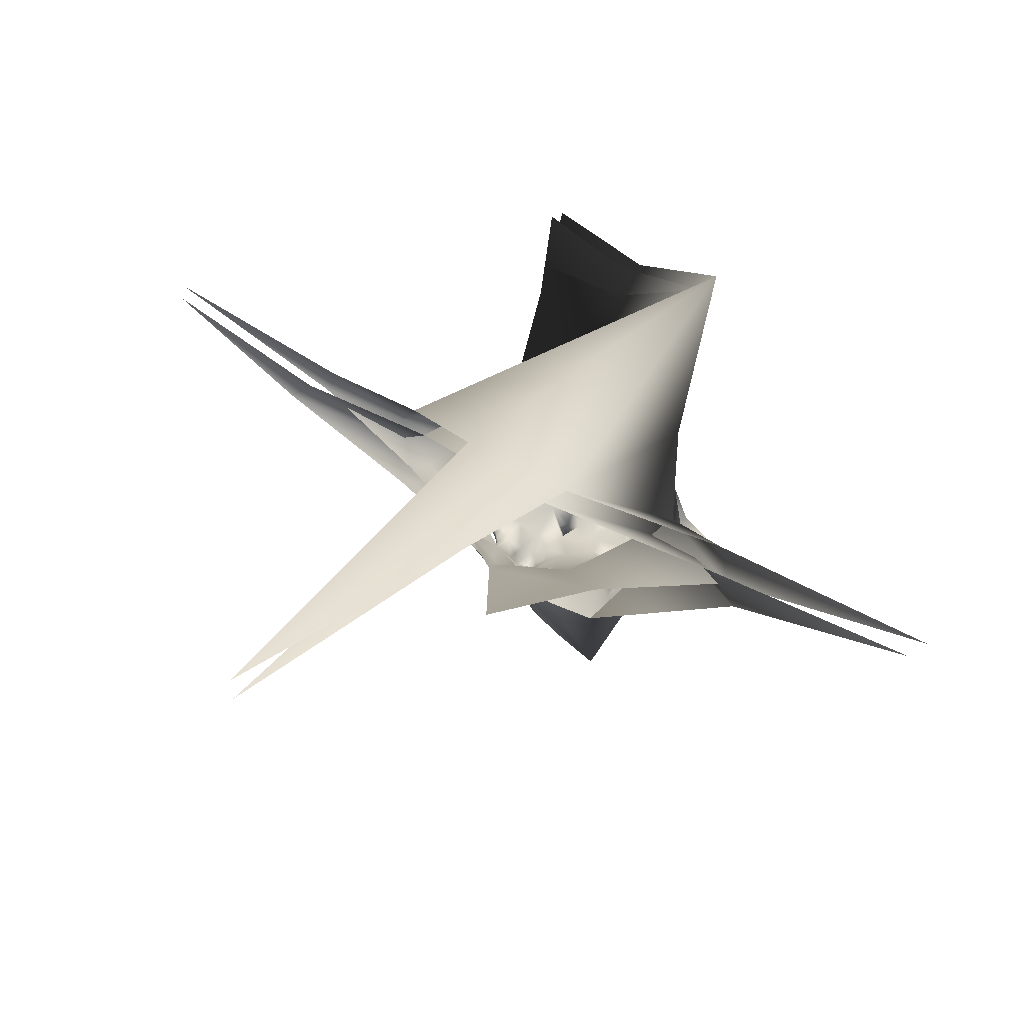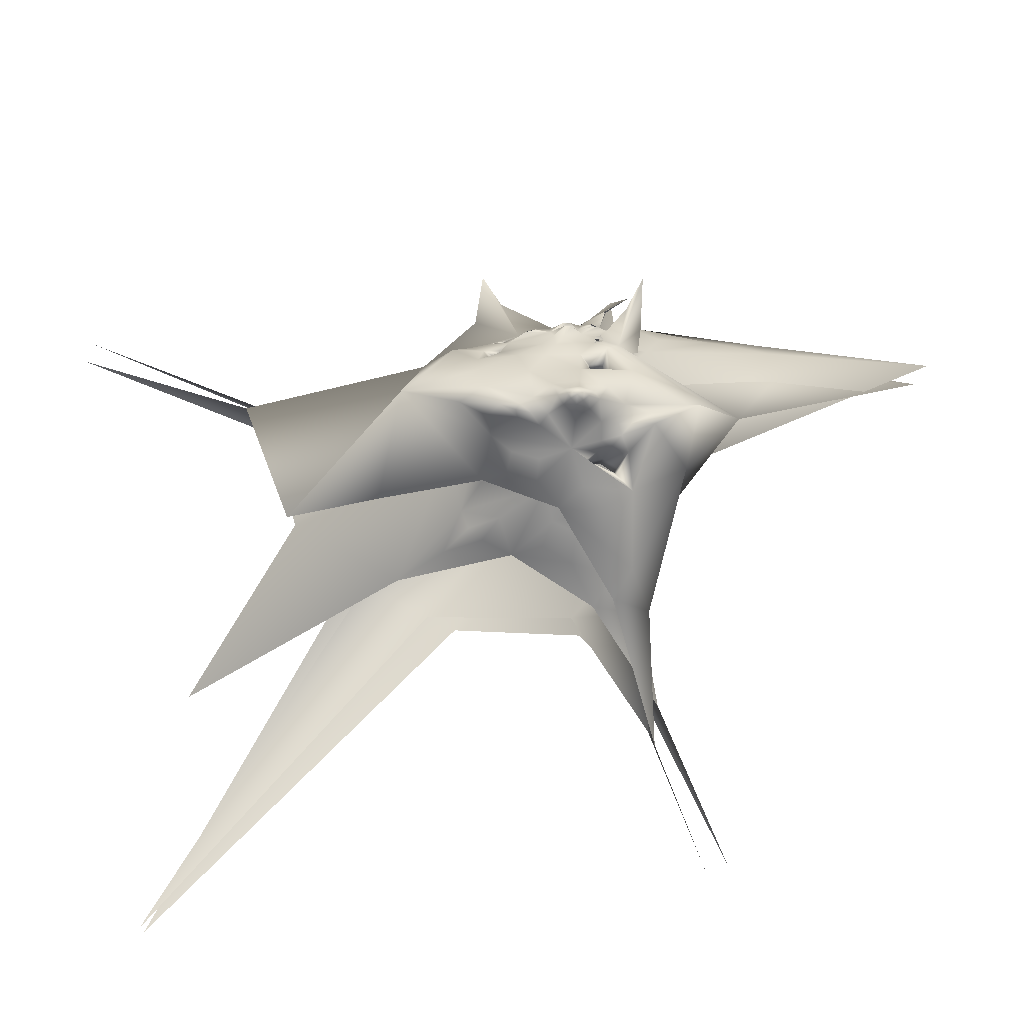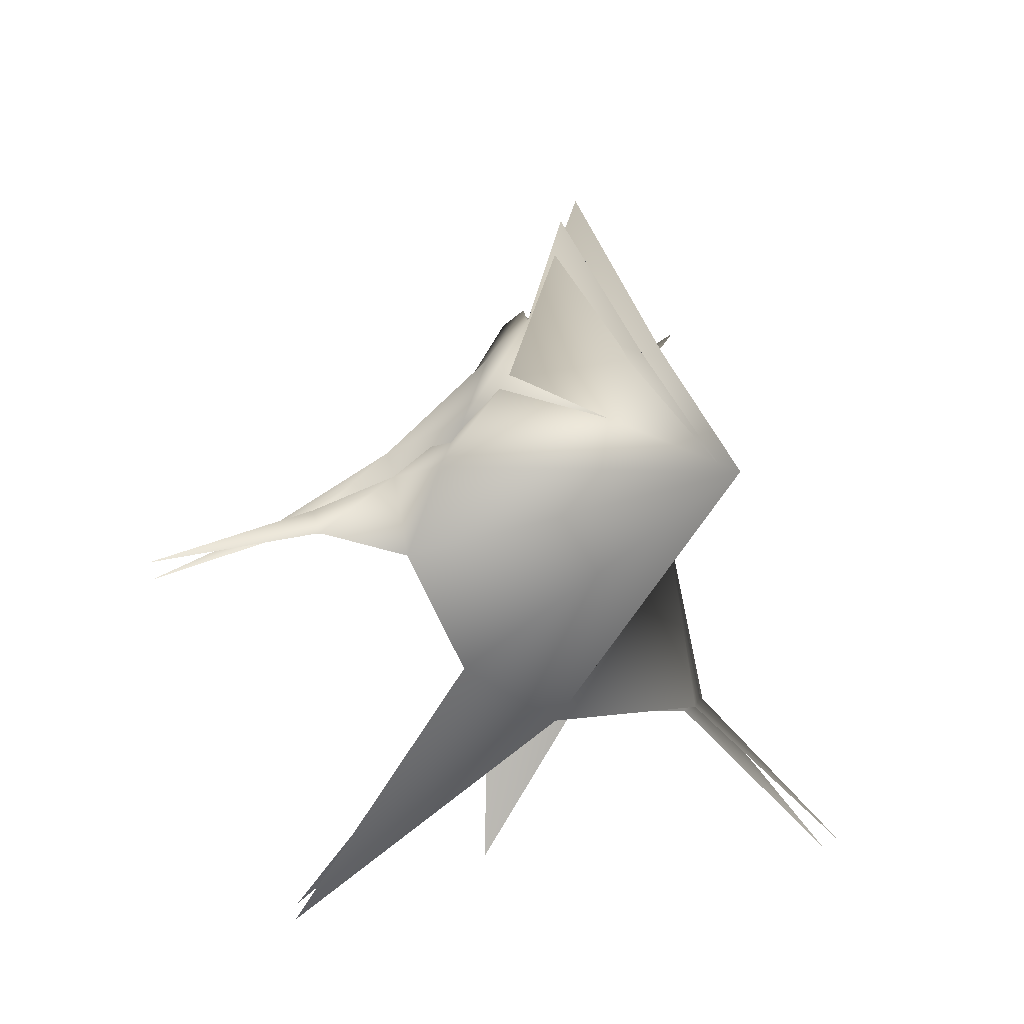
<metadata>
{"format":"obj","ext":"obj","renderer":"f3d","projection":"perspective","resolution":1024,"background":"white","views":[{"elev":-49.4,"azim":174.8,"up":"+Y"},{"elev":72.6,"azim":73.2,"up":"+Z"},{"elev":42.6,"azim":177.2,"up":"+Y"}]}
</metadata>
<code>
o 0
v -175 -175 0
v -36.55 -36.82 74.09
v -6.069 111.5 133
v -28.13 -21.44 46.74
v 76.21 -42.63 86.48
v 83.88 98.08 192.3
v 25.12 127.4 188.3
v 175 -175 0
v 163.1 27.13 132.8
v 106.9 1.073 15.45
v -13.58 209.1 107.3
v -41.33 317.3 0.0001526
v 98.03 195.5 253.3
v 236.3 176.6 147.9
v 143.8 292.3 162.6
v 190.7 67.04 23.5
v 365 -264 0.0002747
v 94.16 535.1 81.84
v 238.4 166.6 70.42
v 456 236 6.104e-05
v 25.36 167.2 217.6
v 53.91 171.8 232.4
v 40.71 226.4 219.2
v 38.64 202.4 229.3
v 67.35 215.9 239.6
v -10.36 286.7 104.4
v 8.716 253.7 166.8
v 23.33 255.8 173.7
v 17.17 295.9 104.3
v 25.02 201.1 216.4
v 54.2 259.3 184.8
v 0.0973 225.9 157
v 4.685 130.8 172.5
v 13.68 139.1 192.6
v 15.57 153.6 206.6
v 9.982 153.8 194.6
v 8.786 174.9 186
v 29.5 239.2 209.9
v 28.78 245.8 200.2
v 24.65 227.9 205.2
v 33 238.6 214.1
v 32.72 243.7 207.4
v 39.36 248.2 196.1
v 5.431 212.8 183.9
v 7.31 200.1 191.5
v 14.97 201.5 202
v 7.921 206.7 195.9
v 7.66 214.6 191.8
v 10.81 230.2 188.2
v 14.94 239.5 196.1
v 13.76 245.6 189.1
v 18.56 239.7 199.7
v 18.26 245.9 192
v 28.95 212.7 227.8
v 28.95 220.3 223.4
v 32.25 213.5 232
v 32.87 219.8 228.3
v 49.85 235.4 222.9
v 47.67 242.3 213.4
v 55.75 232.9 226
v 52.18 244.4 211
v 30.18 265.4 169.4
v 28.06 276.1 148.9
v 35.49 261 179.6
v 37.38 265.9 171.9
v -4.737 154.7 144.4
v -7.368 189.9 135.3
v -0.3993 175.1 160.9
v -2.554 195.2 153.2
v 13.97 182.4 206.8
v 18.53 181.1 217.3
v 18.97 188.8 218.5
v 15.82 189.1 212.1
v 15.79 220.1 208.3
v 16.78 212.7 213
v 19.48 212.8 218.1
v 19.04 219.4 214.3
v 1.422 245.1 169.1
v -2.741 262 147.1
v 3.85 244.6 177.6
v 0.7386 253.6 164.1
v 107.7 156.6 245.2
v 136.2 92.35 186.5
v 181.2 122.4 174.4
v 178.6 204.1 200.9
v 124.3 214.2 239.6
v 148.2 161.8 225.4
v 125.6 113.1 213.3
v 128.3 133.9 231.8
v 113.5 131.8 234.8
v 104.8 112 214.4
v 160.1 69.52 166.4
v 164.3 102.3 183.3
v 155.2 120.1 200.7
v 152.3 94.12 187.1
v 185.3 147.9 188.6
v 203.6 167.4 179.4
v 185.3 177.1 198
v 172.3 160.2 206.2
v 148.5 206.8 246.5
v 157.2 221.4 227.1
v 146.5 251.5 207
v 141.4 225.3 233.1
v 127.3 176.3 260.7
v 121.4 189.7 264.8
v 111.9 186 268.8
v 116.2 174 266.3
v 121.7 174.4 264.3
v 124.8 183 263.5
v 116.1 188.9 267.5
v 113.5 179.2 268.2
v 127.2 158 243.3
v 134.2 171.2 247.7
v 113.6 169.2 259
v 122.1 196.2 256.5
v 135.9 190 241.8
v 107.6 188.8 263.1
v 106.8 210.9 247.7
v 98.28 174.2 250.6
v 114.3 144.8 243.1
v 122 137.7 239.2
v 135.6 147.7 233.5
v 146.5 189.4 243.5
v 142.8 212.4 242.6
v 135.1 214.2 241.3
v 83.67 206.2 246.2
v 121.4 252 210.4
v 95.1 264.8 193.3
v 72.28 236 227.4
v 91.64 139.3 225.5
v 63.4 190.7 237.8
v 66.12 145 221.9
v 44.03 211 229.8
v 48.14 191.5 234.2
v 52.91 216.2 232.1
v 31.97 147.1 216.1
v 51.43 122.8 202
v 39.55 161 228.8
v -12.43 320.1 60.22
v 6.499 312 95.22
v 44.4 403 86.44
v 21.77 402.9 51.14
v 187.1 238.9 165.5
v 219 200.1 160.1
v 320.5 210.2 86.8
v 314.4 204.2 63.63
v 207 227.4 120.2
v 119 181 268.4
v 124 167.5 255.2
v 129.4 185.4 253.7
v 113 197 260
v 108.2 177.4 261.7
v 124.8 148 242.5
v 139.6 200.9 244.3
v 93.18 233.3 232.1
v 80.27 169.6 236.8
v 52.37 202.5 235.2
v 45.72 144.9 222.9
v 14.54 358.9 72.81
v 248.1 216.7 121.2
v 163.8 208.8 233.6
v 155.4 219.3 245.7
v 148.1 209 256.1
v 147.1 198 254.2
v 149.9 187.4 245.1
v 79.24 217.8 257.8
v 83.93 230.8 253.2
v 75.46 231.3 249.8
v 72.79 220.1 254.4
v 3.998 235.4 177.9
v 6.983 236.5 187.8
v 4.674 244.9 186.5
v 3.586 245.7 183.1
v 38.07 149.2 236.4
v 35.53 157 237
v 30.82 159 232.7
v 33.11 150.8 232.5
v 10.55 246 184.7
v 11.13 239.5 191.2
v 11.8 243.8 193
v 15.08 158.2 214.5
v 18.31 165.3 218.1
v 12.5 168.4 206
v 12.05 158.6 207.5
v -158.9 -186.1 4.193
v -41.57 -55.3 83.41
v -8.935 101.1 150
v -20.91 -40.59 58.45
v 76.7 -47.15 116.1
v 54.27 68.37 280
v 16.25 122.1 236.8
v 101.9 30.51 173.9
v 129.4 113.1 230.7
v 129.5 3.528 30.3
v -9.603 224.6 107.9
v -27.43 310.5 12.63
v 93.43 205.5 298.3
v 242.8 191 178.8
v 125.3 338.7 184.4
v 175.2 46.38 35.76
v 363.9 -264.8 19.95
v 105.9 519.5 77.41
v 227.7 161.7 94.67
v 455.4 216 -0.4387
v 22.9 167 234.9
v 46.62 167.8 266.7
v 34.63 227.2 240.4
v 33.88 203 252.6
v 61.41 216.8 268
v 3.859 274.7 97.06
v 11.58 251.3 175
v 22.84 253.4 188.9
v 27.75 283.1 93.2
v 23.42 203.1 234.7
v 43.39 257.5 212.9
v 7.875 225.9 171.8
v 4.253 131.6 193.9
v 11.35 136.8 217.4
v 14.48 153.9 221.8
v 10.32 154.4 211.3
v 10.65 180.3 212.3
v 26.03 240.2 225.3
v 25.3 246.2 214.2
v 23.27 227.8 221.5
v 28.52 238.7 232.7
v 27.15 244 225.2
v 29.66 250.9 217.2
v 9.762 214.9 196.7
v 10.36 203.6 206.6
v 15.75 205.8 220.1
v 11.1 211.2 210.8
v 10.96 218.8 205.1
v 12.52 234 199.7
v 15.49 242.4 204.7
v 14.8 246.4 196.1
v 18.96 240.6 212
v 18.8 246.2 202.9
v 26.49 213.6 247
v 26.25 220.1 242.3
v 29.1 214 253.3
v 29.1 219.8 249.4
v 42.29 236 245.6
v 38.83 242.4 236.5
v 48.74 233.2 250.5
v 44.55 243.5 236.4
v 18.37 272.4 193.6
v 21.77 285.5 175.1
v 12.07 274.6 209.1
v -7.282 294.7 215.6
v -23.41 152 180
v -17.17 195.5 164.2
v -52.31 167.6 201.7
v -30.57 177.2 186.2
v 15.52 186.5 229.9
v 19.06 183.2 238.1
v 19.08 190.5 238.5
v 16.55 193.1 231.9
v 16.17 223.1 223.4
v 16.91 216.7 229.5
v 19.11 215.4 236.1
v 18.67 221.5 231.4
v 3.497 278.1 207.5
v -9.967 268.5 173
v 5.552 257.4 198.3
v 1.02 260.2 183.2
v 96.51 166.1 299.7
v 107.6 127.6 269.3
v 170.4 165.5 232.3
v 176.8 226.3 241.2
v 118.8 236.1 285.2
v 137.4 185.8 271.3
v 97.22 127.9 288
v 107.4 149.7 294.9
v 94.77 139.1 299.5
v 80.45 109.6 290.4
v 134.1 132.9 249.5
v 148.9 153.4 250.5
v 136.6 159.3 265.5
v 124.3 139.8 265.8
v 179.2 182 236.4
v 203.9 191.4 216.9
v 182.5 201.7 237.5
v 164.6 188.1 251.4
v 140.1 226.8 277.3
v 142.1 253.4 288.6
v 125.6 298.8 251.7
v 128.5 258.5 272
v 115.8 195.7 309.9
v 112.5 207 312.3
v 105.8 200.6 315.6
v 107.1 190.8 315.1
v 110.9 192.5 313.5
v 114.5 201.8 311.5
v 109.2 204.3 314.6
v 106 195.1 315.8
v 112.4 173.5 295.7
v 121.4 193.7 298.7
v 104 183.7 309.4
v 114.4 215.5 302.9
v 127.2 213.7 285.3
v 101.9 202.3 309.5
v 104.4 225.4 296.5
v 90.24 184.3 299.6
v 99.34 154 301.1
v 102.9 149.7 300.1
v 117.6 165.1 290.1
v 139 210.2 274.4
v 133.3 237.4 278.8
v 126.9 241.1 280.4
v 78.45 211.7 282.4
v 123.7 289.2 254.7
v 101.5 295.7 224.4
v 62.59 239 268
v 72.57 132.8 288.8
v 55.09 189.6 271.3
v 51.65 135.2 272.7
v 37.57 210.8 253.5
v 42.2 189.4 263.3
v 46.74 215.5 258.4
v 27.19 144.9 244.2
v 40.66 100.7 271.6
v 35.51 156.7 253
v -3.036 309.4 49.45
v 13.57 288.8 92.36
v 62.87 407.8 83.47
v 39.74 403 55.65
v 160.5 279.3 205.8
v 226.5 212.2 192
v 352.2 197.3 86.97
v 336.1 196.9 73.51
v 184.1 250.7 156.3
v 110 197.9 315.6
v 111.7 186.3 306.6
v 119.6 205.8 301
v 108 212.4 306.9
v 100.6 191.3 310.1
v 108.1 160.6 298.2
v 131.5 226.4 281.2
v 94.95 249.1 292
v 69.1 171.1 283.5
v 45.86 201.1 263.5
v 38.48 137.2 258.7
v 27.69 354.7 76.85
v 253.9 220.5 148.7
v 161.7 216.9 248.3
v 151.2 229.6 264.1
v 144.8 216.5 268
v 144.2 205.6 265.9
v 146.6 195.5 259.9
v 77.63 219.8 270.8
v 83.54 234.9 271.2
v 73.37 232.8 264.2
v 71.13 221.1 265.8
v 6.152 238.4 184.8
v 7.942 239.5 193.4
v 5.523 249.9 194.3
v 4.636 254 193.9
v 35.89 146.9 248.1
v 34 155.2 246.3
v 29.67 158.3 240.8
v 31.67 150.1 242.8
v 11.73 245.4 189.5
v 12.02 240.1 196.2
v 12.68 243.8 197.4
v 14.73 158.2 220.9
v 17.83 165.5 225
v 13.09 169.1 215
v 12.2 159 214.7
f 50 51 180
f 235 234 364
f 4 1 2
f 3 4 2
f 3 2 5
f 7 3 6
f 137 7 6
f 5 6 3
f 6 5 9
f 83 6 9
f 8 9 5
f 11 12 10
f 3 11 10
f 4 3 10
f 90 91 88
f 121 90 89
f 88 89 90
f 10 12 16
f 17 10 16
f 16 12 19
f 147 19 12
f 15 147 12
f 18 15 142
f 12 142 15
f 143 85 144
f 160 143 144
f 136 7 137
f 158 136 137
f 133 24 157
f 134 157 24
f 140 26 29
f 28 29 27
f 26 27 29
f 24 30 21
f 134 24 21
f 22 134 138
f 21 138 134
f 119 156 82
f 130 82 156
f 155 126 118
f 13 118 126
f 141 29 15
f 18 141 15
f 128 15 31
f 29 31 15
f 159 139 140
f 26 140 139
f 139 12 11
f 26 139 11
f 32 26 11
f 33 3 7
f 34 33 7
f 35 34 136
f 21 35 136
f 7 136 34
f 37 3 33
f 36 37 33
f 39 28 40
f 38 39 40
f 38 40 41
f 23 41 40
f 43 42 23
f 41 23 42
f 43 28 39
f 42 43 39
f 44 32 37
f 45 44 37
f 47 45 46
f 37 46 45
f 49 48 46
f 47 46 48
f 49 32 44
f 48 49 44
f 50 49 40
f 52 50 40
f 28 53 40
f 52 40 53
f 28 27 51
f 53 28 51
f 55 40 30
f 54 55 30
f 54 30 24
f 56 54 24
f 57 56 133
f 23 57 133
f 24 133 56
f 23 40 55
f 57 23 55
f 59 43 23
f 58 59 23
f 58 23 60
f 25 60 135
f 23 135 60
f 31 61 129
f 25 129 60
f 61 60 129
f 31 43 61
f 59 61 43
f 63 29 28
f 62 63 28
f 62 28 64
f 43 64 28
f 65 64 31
f 43 31 64
f 31 29 63
f 65 31 63
f 67 11 66
f 3 66 11
f 66 3 37
f 68 66 37
f 32 69 37
f 68 37 69
f 32 11 67
f 69 32 67
f 70 37 21
f 71 70 21
f 72 71 21
f 30 72 21
f 30 46 73
f 72 30 73
f 46 37 70
f 73 46 70
f 74 49 46
f 75 74 46
f 75 46 30
f 76 75 30
f 40 77 30
f 76 30 77
f 40 49 74
f 77 40 74
f 79 26 32
f 78 79 32
f 27 81 80
f 49 27 80
f 27 26 79
f 81 27 79
f 94 95 93
f 92 93 95
f 98 99 96
f 97 98 96
f 102 103 101
f 100 101 124
f 103 124 101
f 109 148 108
f 104 109 108
f 91 6 83
f 88 91 83
f 89 88 122
f 87 122 88
f 83 87 88
f 120 90 121
f 153 120 121
f 130 6 91
f 82 130 120
f 90 120 130
f 91 90 130
f 95 83 92
f 9 92 83
f 93 92 84
f 9 84 92
f 84 87 94
f 93 84 94
f 87 83 94
f 95 94 83
f 99 87 84
f 96 99 84
f 96 84 97
f 14 97 84
f 144 85 98
f 14 144 97
f 98 97 144
f 85 87 99
f 98 85 99
f 154 116 123
f 87 123 116
f 143 15 102
f 85 143 102
f 101 85 102
f 15 127 102
f 103 102 127
f 125 103 86
f 127 86 103
f 113 149 112
f 87 113 112
f 115 105 150
f 109 150 105
f 151 117 110
f 106 110 117
f 111 152 107
f 114 107 152
f 105 110 148
f 109 105 148
f 110 106 148
f 111 148 106
f 148 111 107
f 108 148 107
f 104 108 149
f 113 104 149
f 107 114 108
f 149 108 114
f 114 82 149
f 112 149 82
f 150 109 104
f 113 150 104
f 116 150 113
f 87 116 113
f 86 115 116
f 150 116 115
f 115 151 105
f 110 105 151
f 86 118 115
f 151 115 118
f 118 13 151
f 117 151 13
f 106 117 152
f 111 106 152
f 117 13 119
f 152 117 119
f 152 119 114
f 82 114 119
f 153 121 122
f 89 122 121
f 112 153 122
f 87 112 122
f 112 82 153
f 120 153 82
f 124 154 100
f 123 100 154
f 103 125 124
f 154 124 125
f 125 86 154
f 116 154 86
f 127 155 86
f 118 86 155
f 128 155 127
f 15 128 127
f 128 31 129
f 155 128 129
f 126 156 13
f 119 13 156
f 25 131 126
f 156 126 131
f 131 22 156
f 132 156 22
f 156 132 130
f 6 130 132
f 157 134 131
f 22 131 134
f 135 157 25
f 131 25 157
f 135 23 133
f 157 135 133
f 132 158 137
f 6 132 137
f 22 138 158
f 132 22 158
f 159 140 29
f 141 159 29
f 142 159 141
f 18 142 141
f 142 12 159
f 139 159 12
f 160 144 14
f 145 160 14
f 146 160 145
f 20 146 145
f 19 147 160
f 146 19 160
f 147 15 143
f 160 147 143
f 165 87 161
f 85 161 87
f 101 162 161
f 85 101 161
f 100 163 162
f 101 100 162
f 100 123 164
f 163 100 164
f 164 123 165
f 87 165 123
f 169 25 126
f 166 169 126
f 167 166 126
f 155 167 126
f 155 129 168
f 167 155 168
f 129 25 168
f 169 168 25
f 78 32 170
f 173 78 170
f 170 32 49
f 171 170 49
f 49 80 171
f 172 171 80
f 80 78 173
f 172 80 173
f 177 136 158
f 174 177 158
f 138 175 174
f 158 138 174
f 138 21 176
f 175 138 176
f 176 21 136
f 177 176 136
f 51 27 178
f 180 51 178
f 178 27 49
f 179 178 49
f 179 49 50
f 180 179 50
f 184 36 35
f 181 184 35
f 182 181 21
f 35 21 181
f 21 37 183
f 182 21 183
f 183 37 36
f 184 183 36
f 186 185 188
f 187 186 188
f 189 186 187
f 190 189 187
f 321 190 191
f 187 191 190
f 189 190 192
f 193 192 190
f 267 193 190
f 194 196 195
f 188 194 187
f 195 187 194
f 272 275 274
f 273 272 274
f 305 273 274
f 200 196 194
f 201 200 194
f 326 196 199
f 202 326 199
f 331 199 196
f 203 331 196
f 200 203 196
f 269 327 328
f 344 328 327
f 321 191 342
f 320 342 191
f 318 208 341
f 317 341 208
f 211 210 213
f 212 211 213
f 324 213 210
f 322 205 318
f 206 322 318
f 208 318 205
f 214 208 205
f 314 340 266
f 303 266 340
f 197 310 302
f 339 302 310
f 215 213 199
f 312 215 199
f 202 199 325
f 213 325 199
f 210 323 324
f 343 324 323
f 195 196 323
f 216 195 210
f 323 210 195
f 191 187 217
f 218 191 217
f 191 218 320
f 205 320 219
f 218 219 320
f 217 187 221
f 220 217 221
f 224 212 223
f 222 224 223
f 207 224 225
f 222 225 224
f 225 226 207
f 227 207 226
f 223 212 227
f 226 223 227
f 221 216 228
f 229 221 228
f 221 229 230
f 231 230 229
f 231 232 230
f 233 230 232
f 228 216 233
f 232 228 233
f 224 233 236
f 234 236 233
f 236 237 224
f 212 224 237
f 235 211 212
f 237 235 212
f 214 224 239
f 238 214 239
f 208 214 238
f 240 208 238
f 240 241 317
f 208 240 317
f 207 317 241
f 239 224 207
f 241 239 207
f 207 227 243
f 242 207 243
f 319 207 244
f 209 319 244
f 242 244 207
f 245 215 313
f 244 245 313
f 209 244 313
f 243 227 245
f 215 245 227
f 247 246 212
f 213 247 212
f 246 248 227
f 212 246 227
f 248 249 215
f 227 248 215
f 215 249 247
f 213 215 247
f 251 250 187
f 195 251 187
f 250 252 221
f 187 250 221
f 221 252 253
f 216 221 253
f 216 253 251
f 195 216 251
f 205 221 254
f 255 205 254
f 205 255 214
f 256 214 255
f 257 230 214
f 256 257 214
f 254 221 230
f 257 254 230
f 230 233 258
f 259 230 258
f 214 230 259
f 260 214 259
f 260 261 214
f 224 214 261
f 258 233 224
f 261 258 224
f 210 263 216
f 262 216 263
f 264 265 211
f 233 264 211
f 265 263 211
f 210 211 263
f 276 279 278
f 277 276 278
f 280 283 282
f 281 280 282
f 287 286 285
f 308 287 285
f 284 308 285
f 292 332 288
f 293 288 332
f 267 190 275
f 272 267 275
f 267 272 273
f 271 267 306
f 273 306 267
f 305 274 304
f 337 305 304
f 275 190 314
f 274 275 314
f 304 274 314
f 266 304 314
f 193 267 276
f 279 276 267
f 268 193 277
f 276 277 193
f 277 278 271
f 268 277 271
f 279 267 271
f 278 279 271
f 268 271 283
f 280 268 283
f 198 268 281
f 280 281 268
f 282 269 281
f 198 281 328
f 269 328 281
f 283 271 269
f 282 283 269
f 271 300 307
f 338 307 300
f 286 199 327
f 285 286 327
f 269 285 327
f 309 270 287
f 286 287 311
f 199 286 311
f 270 311 287
f 296 333 297
f 271 296 297
f 293 289 334
f 299 334 289
f 290 301 294
f 335 294 301
f 298 336 291
f 295 291 336
f 332 294 293
f 289 293 294
f 295 290 332
f 294 332 290
f 291 295 292
f 332 292 295
f 333 292 288
f 297 333 288
f 333 298 291
f 292 333 291
f 296 266 298
f 333 296 298
f 288 293 334
f 297 288 334
f 297 334 300
f 271 297 300
f 334 299 300
f 270 300 299
f 294 335 289
f 299 289 335
f 335 302 299
f 270 299 302
f 301 197 335
f 302 335 197
f 295 336 301
f 290 295 301
f 336 303 197
f 301 336 197
f 266 303 298
f 336 298 303
f 273 305 337
f 306 273 337
f 306 337 296
f 271 306 296
f 304 266 337
f 296 337 266
f 307 338 284
f 308 284 338
f 338 309 308
f 287 308 309
f 300 270 338
f 309 338 270
f 302 339 270
f 311 270 339
f 311 339 312
f 199 311 312
f 313 215 312
f 339 313 312
f 303 340 310
f 197 303 310
f 340 315 310
f 209 310 315
f 316 206 340
f 315 340 206
f 190 316 314
f 340 314 316
f 206 318 315
f 341 315 318
f 315 341 209
f 319 209 341
f 317 207 319
f 341 317 319
f 321 342 316
f 190 321 316
f 342 322 206
f 316 342 206
f 213 324 343
f 325 213 343
f 325 343 326
f 202 325 326
f 323 196 343
f 326 343 196
f 198 328 344
f 329 198 344
f 329 344 330
f 204 329 330
f 344 331 203
f 330 344 203
f 327 199 331
f 344 327 331
f 269 271 349
f 345 269 349
f 346 285 269
f 345 346 269
f 347 284 346
f 285 346 284
f 348 307 347
f 284 347 307
f 349 271 348
f 307 348 271
f 310 209 350
f 353 350 209
f 310 350 351
f 339 310 351
f 352 313 351
f 339 351 313
f 353 209 313
f 352 353 313
f 216 262 357
f 354 216 357
f 216 354 233
f 355 233 354
f 355 356 233
f 264 233 356
f 357 262 264
f 356 357 264
f 342 320 358
f 361 358 320
f 358 359 322
f 342 358 322
f 360 205 322
f 359 360 322
f 320 205 360
f 361 320 360
f 362 211 235
f 364 362 235
f 233 211 362
f 363 233 362
f 233 363 234
f 364 234 363
f 219 220 368
f 365 219 368
f 205 219 366
f 365 366 219
f 367 221 366
f 205 366 221
f 368 220 367
f 221 367 220
f 368 184 181
f 365 368 181
f 366 365 182
f 181 182 365
f 182 183 367
f 366 182 367
f 183 184 368
f 367 183 368
f 363 179 180
f 364 363 180
f 180 178 362
f 364 180 362
f 362 178 179
f 363 362 179
f 357 173 354
f 170 354 173
f 354 170 171
f 355 354 171
f 171 172 355
f 356 355 172
f 172 173 357
f 356 172 357
f 345 349 165
f 161 345 165
f 162 346 345
f 161 162 345
f 163 347 346
f 162 163 346
f 164 348 163
f 347 163 348
f 349 348 164
f 165 349 164
f 350 353 166
f 169 166 353
f 351 350 167
f 166 167 350
f 168 352 167
f 351 167 352
f 169 353 352
f 168 169 352
f 358 361 174
f 177 174 361
f 175 359 174
f 358 174 359
f 176 360 175
f 359 175 360
f 361 360 177
f 176 177 360

</code>
